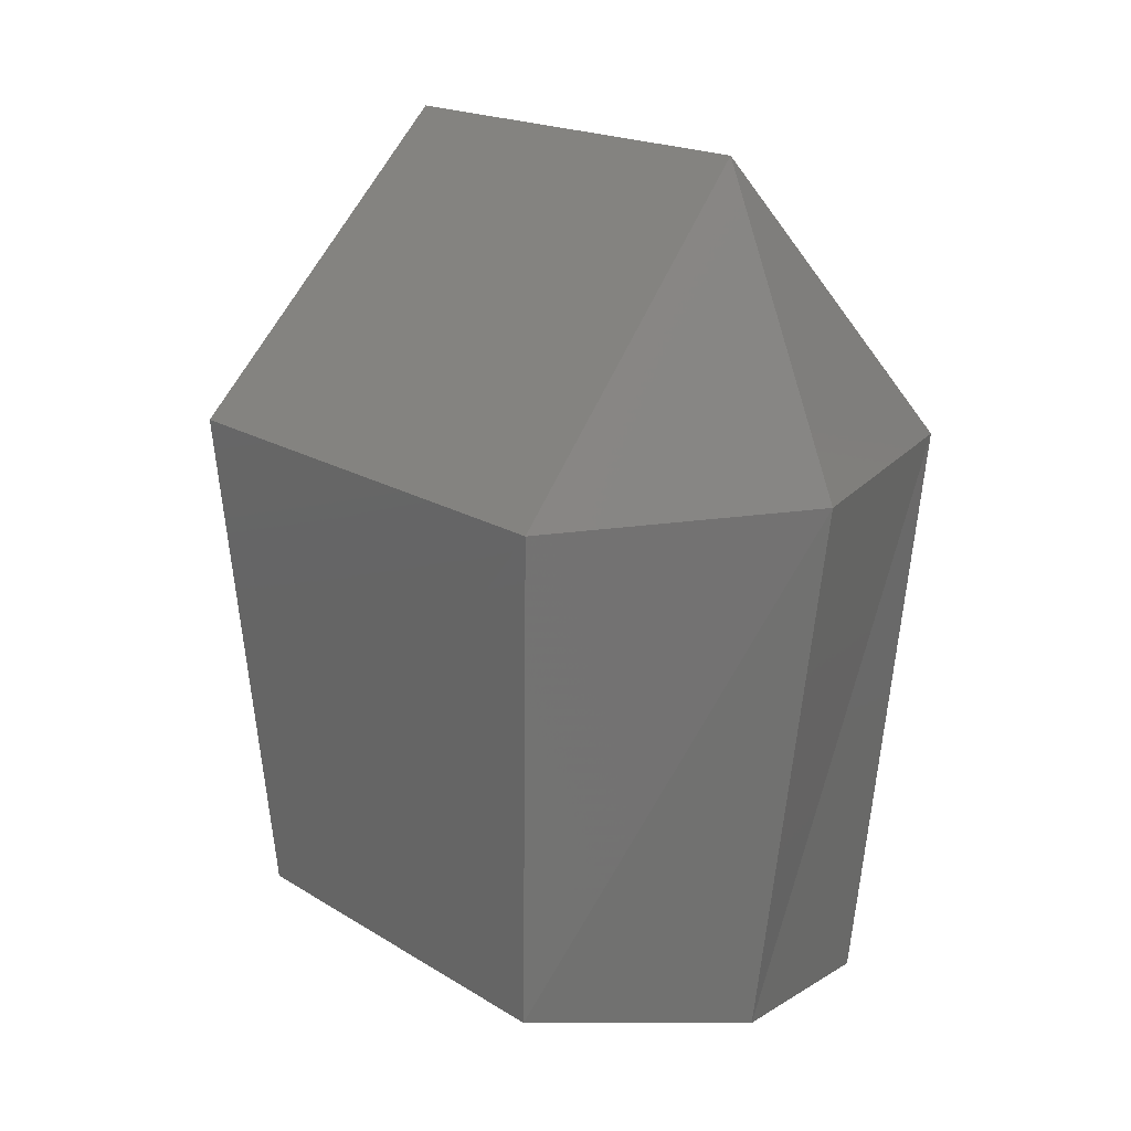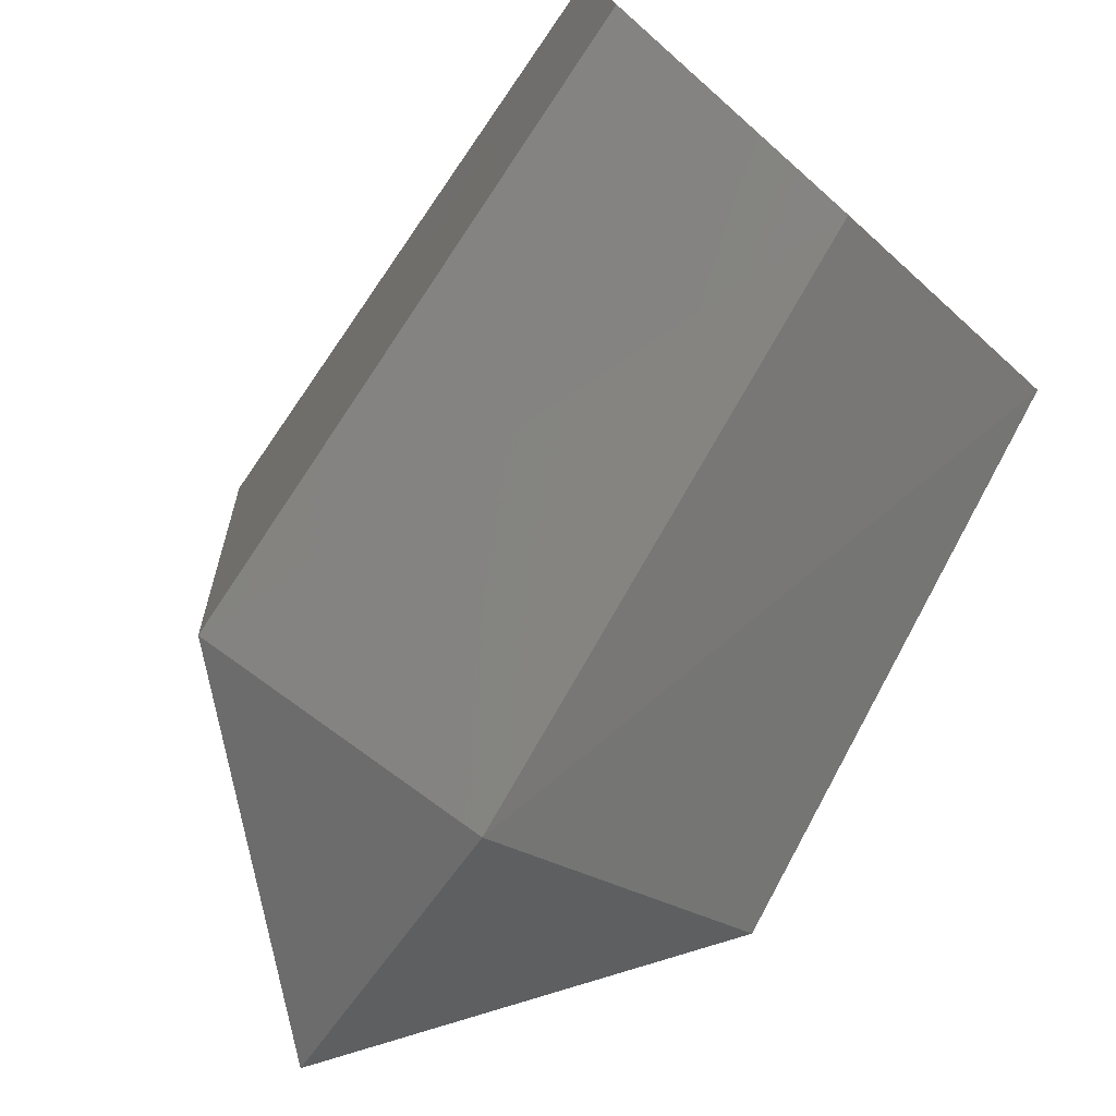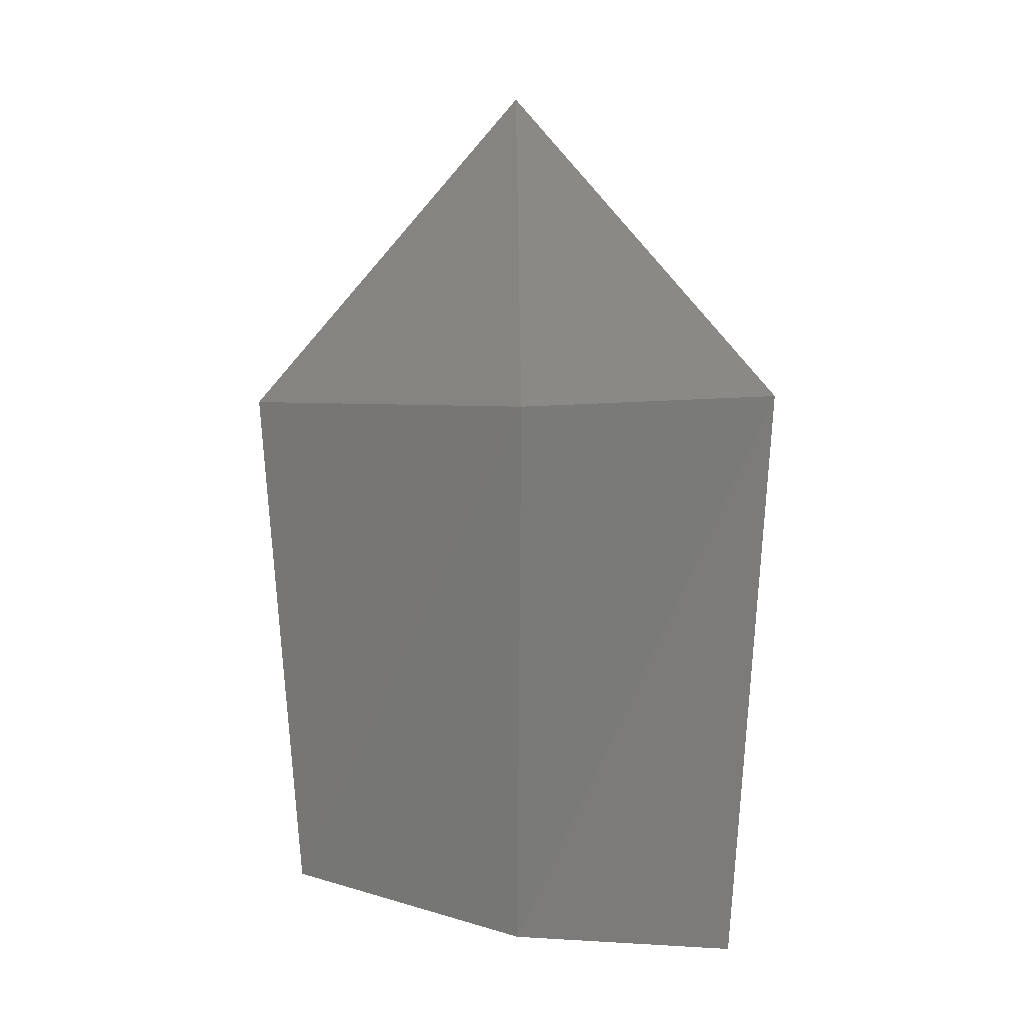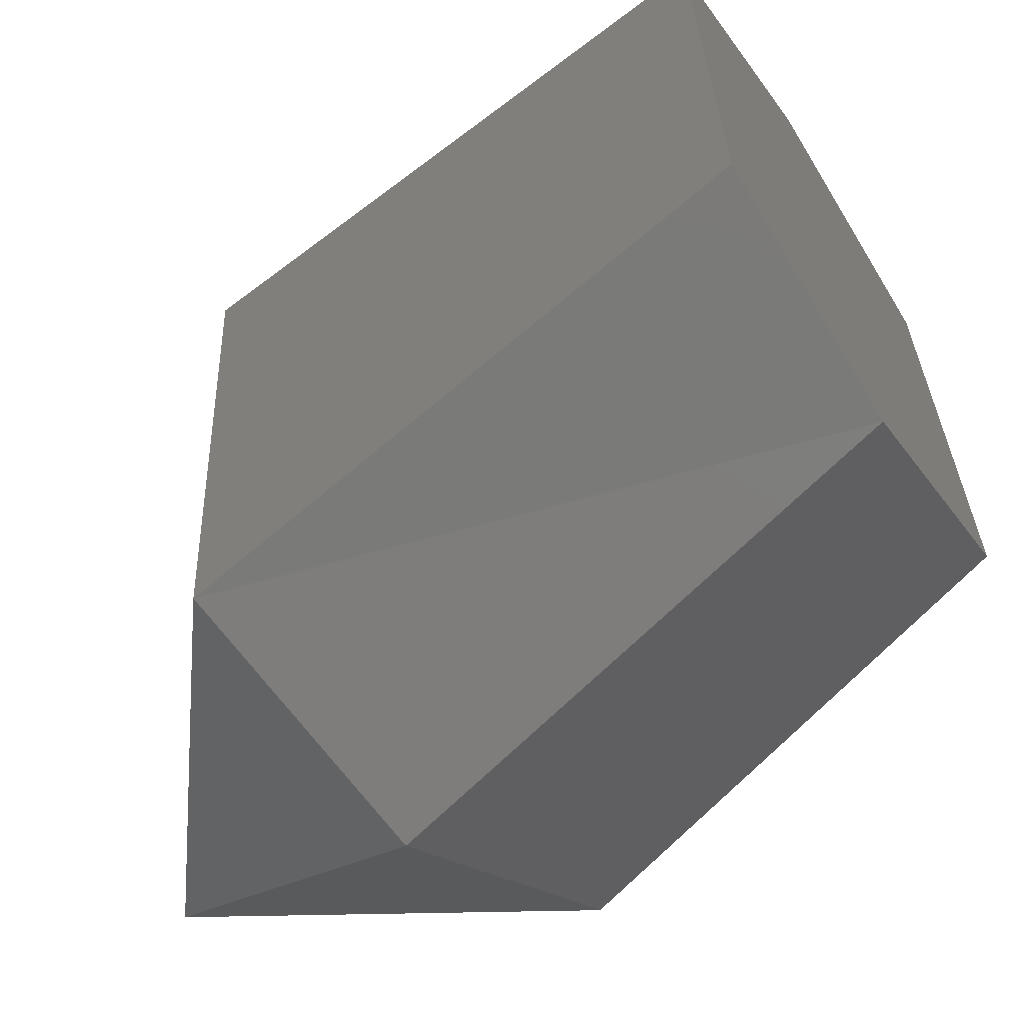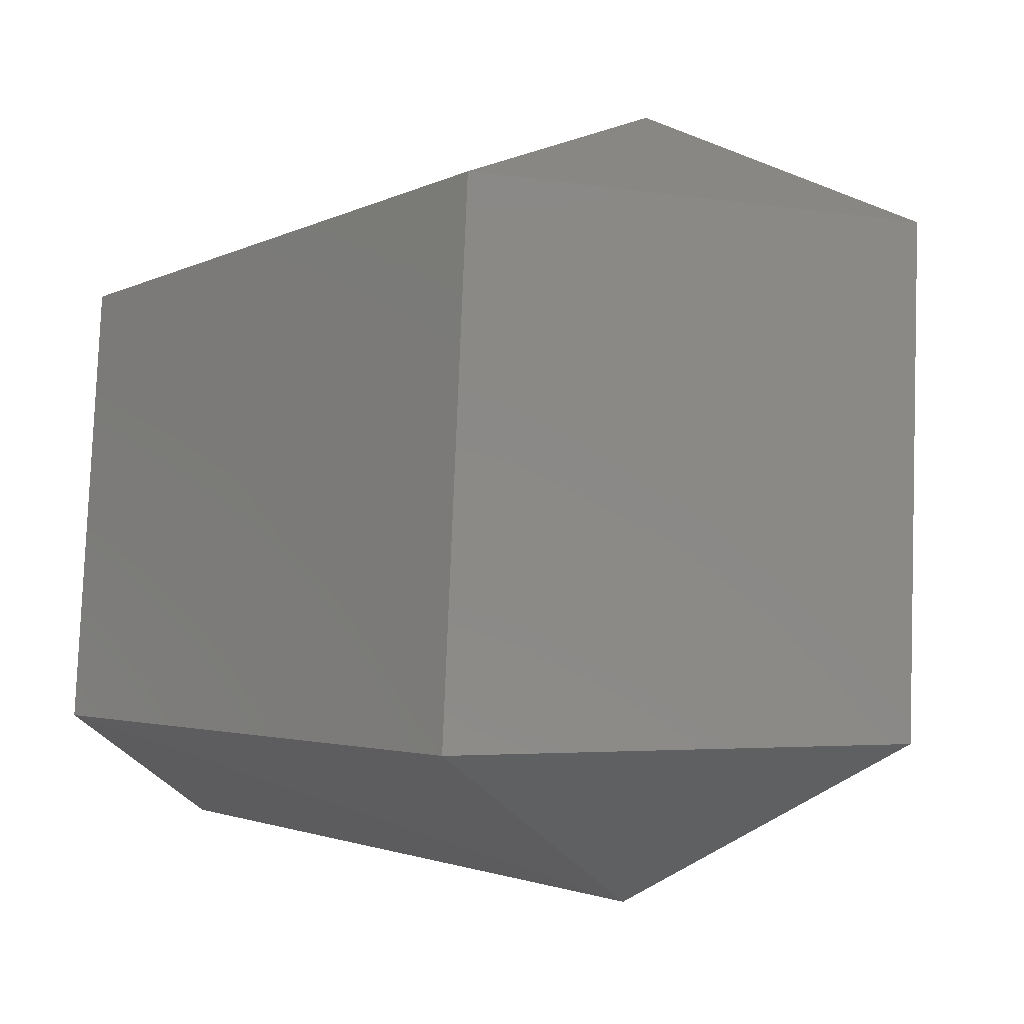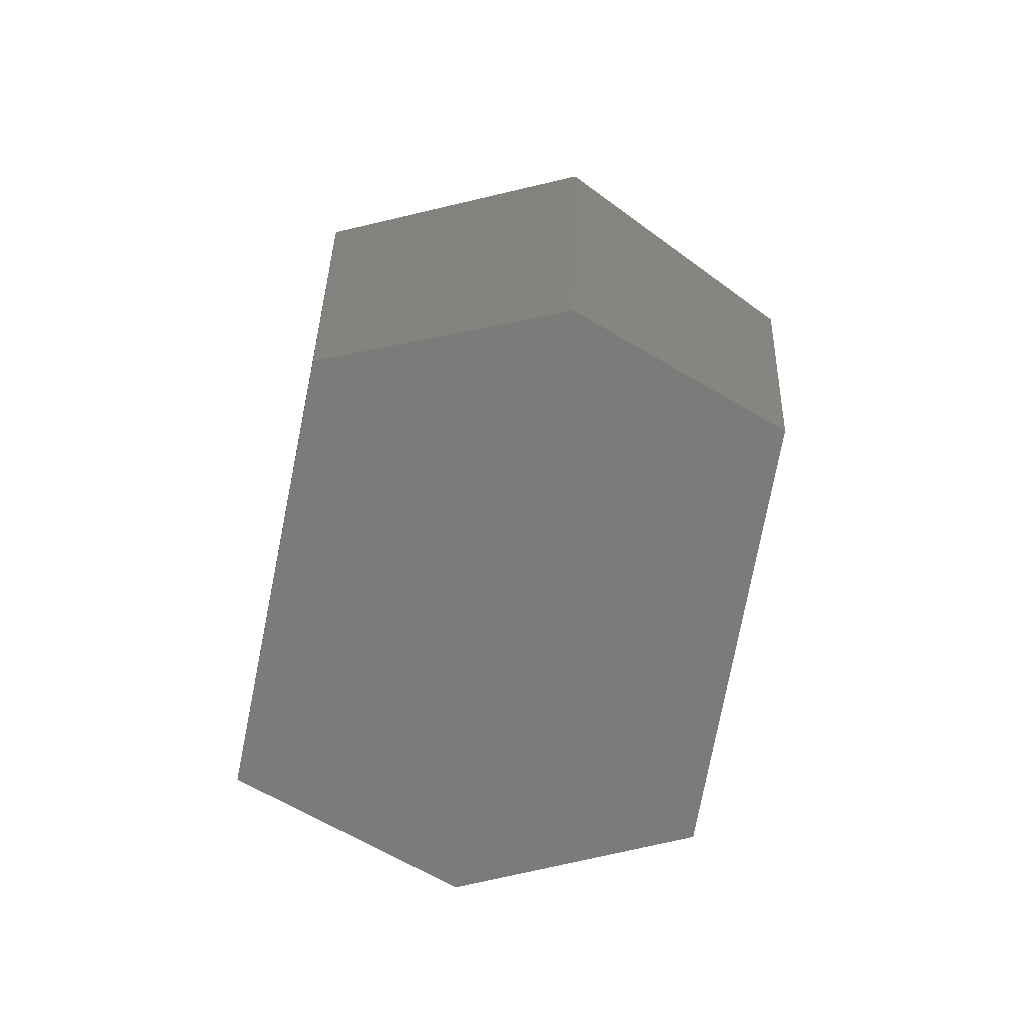
<metadata>
{"format":"stl","ext":"stl","renderer":"f3d","projection":"perspective","resolution":1024,"background":"white","views":[{"elev":17.6,"azim":-42.9,"up":"+Z"},{"elev":-76.5,"azim":149.0,"up":"+Y"},{"elev":6.6,"azim":-4.2,"up":"+Z"},{"elev":-58.2,"azim":133.3,"up":"+Y"},{"elev":-6.7,"azim":-51.5,"up":"+Y"},{"elev":-76.5,"azim":165.8,"up":"+Z"}]}
</metadata>
<code>
# stl→obj: 14 verts, 24 faces
v 71.82 8.814 0.31
v 71.83 8.974 0.311
v 71.9 8.779 0.293
v 71.91 9 0.295
v 71.99 8.807 0.277
v 72 8.963 0.278
v 71.9 8.8 0.616
v 71.8 8.796 0.501
v 71.9 8.747 0.502
v 71.91 8.974 0.617
v 71.91 9.03 0.504
v 71.81 8.99 0.503
v 72 8.786 0.503
v 72.01 8.98 0.504
f 1 2 3
f 2 3 4
f 3 4 5
f 4 5 6
f 7 8 9
f 8 9 1
f 9 1 3
f 10 11 12
f 11 12 4
f 12 4 2
f 7 9 13
f 9 13 3
f 13 3 5
f 10 14 11
f 14 11 6
f 11 6 4
f 10 14 7
f 14 7 13
f 12 8 2
f 8 2 1
f 7 10 8
f 10 8 12
f 5 13 6
f 13 6 14

</code>
